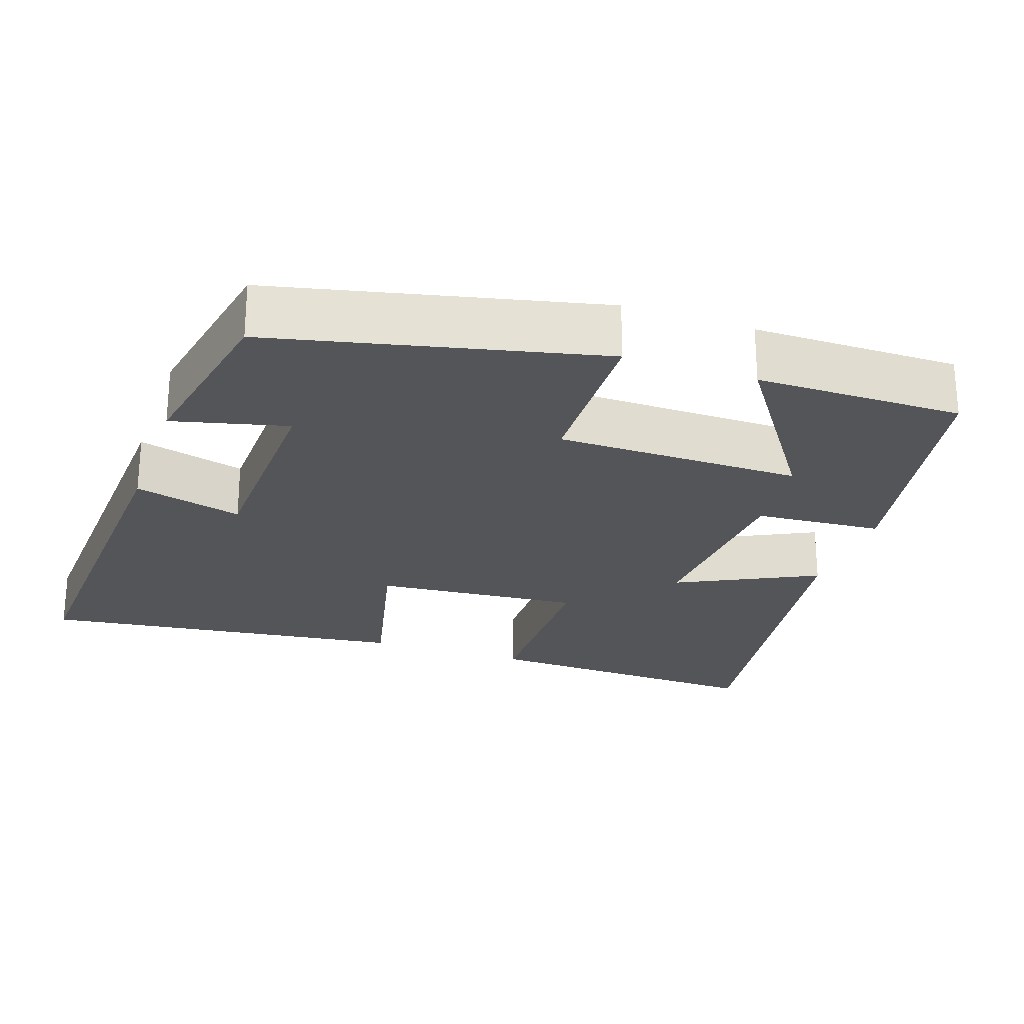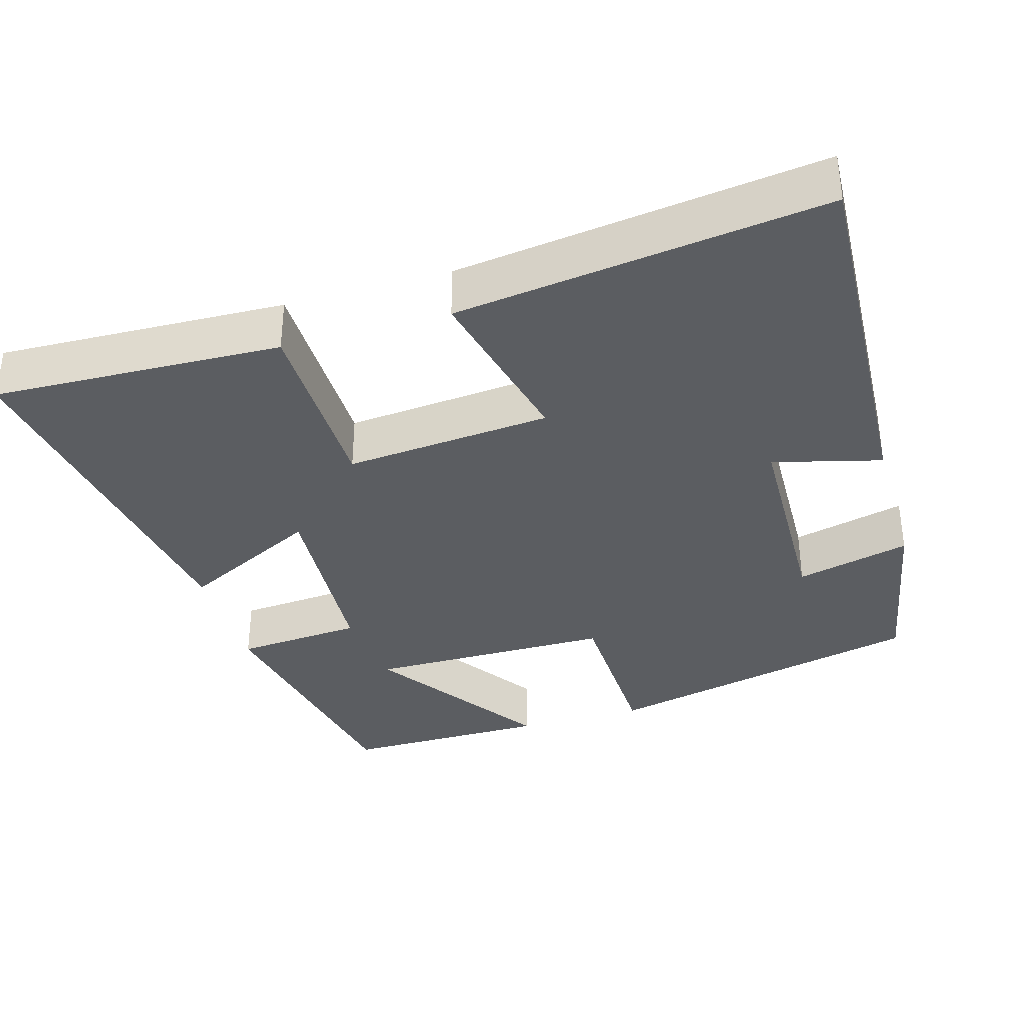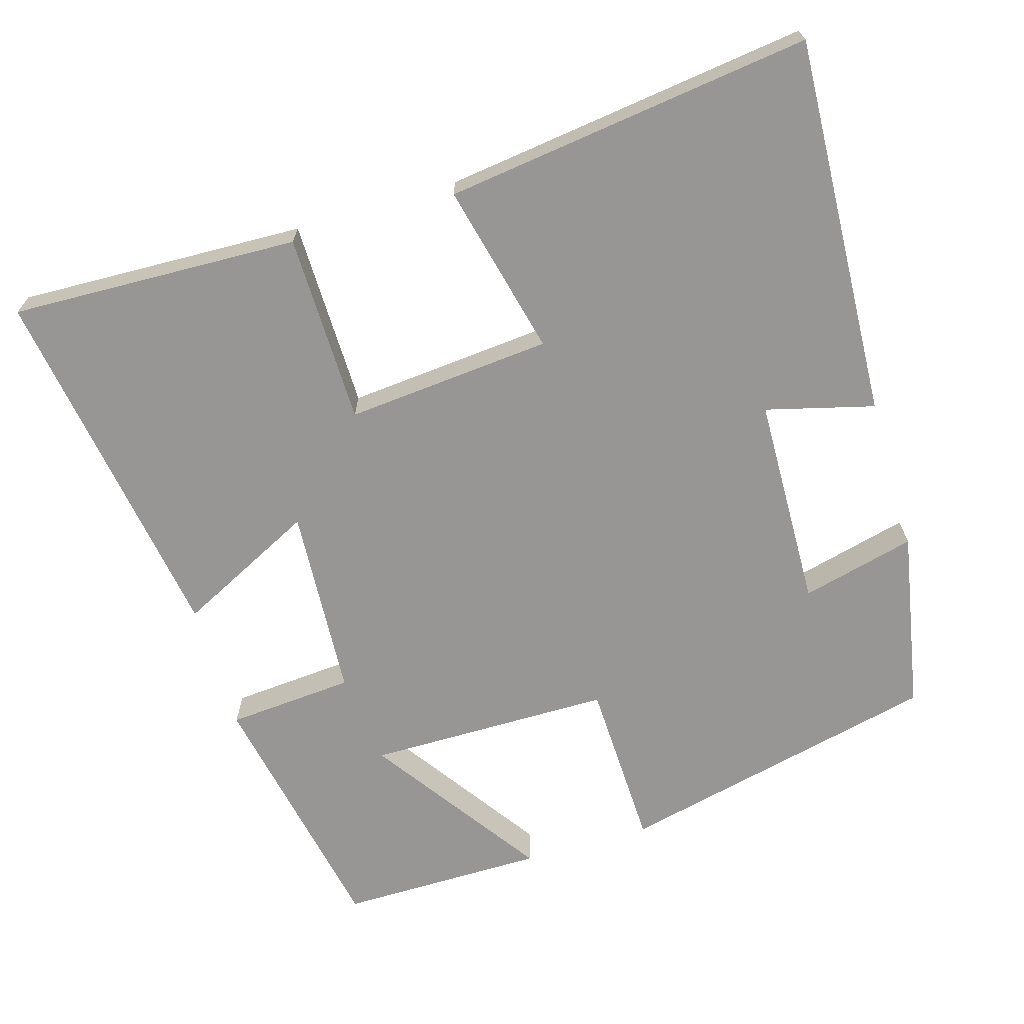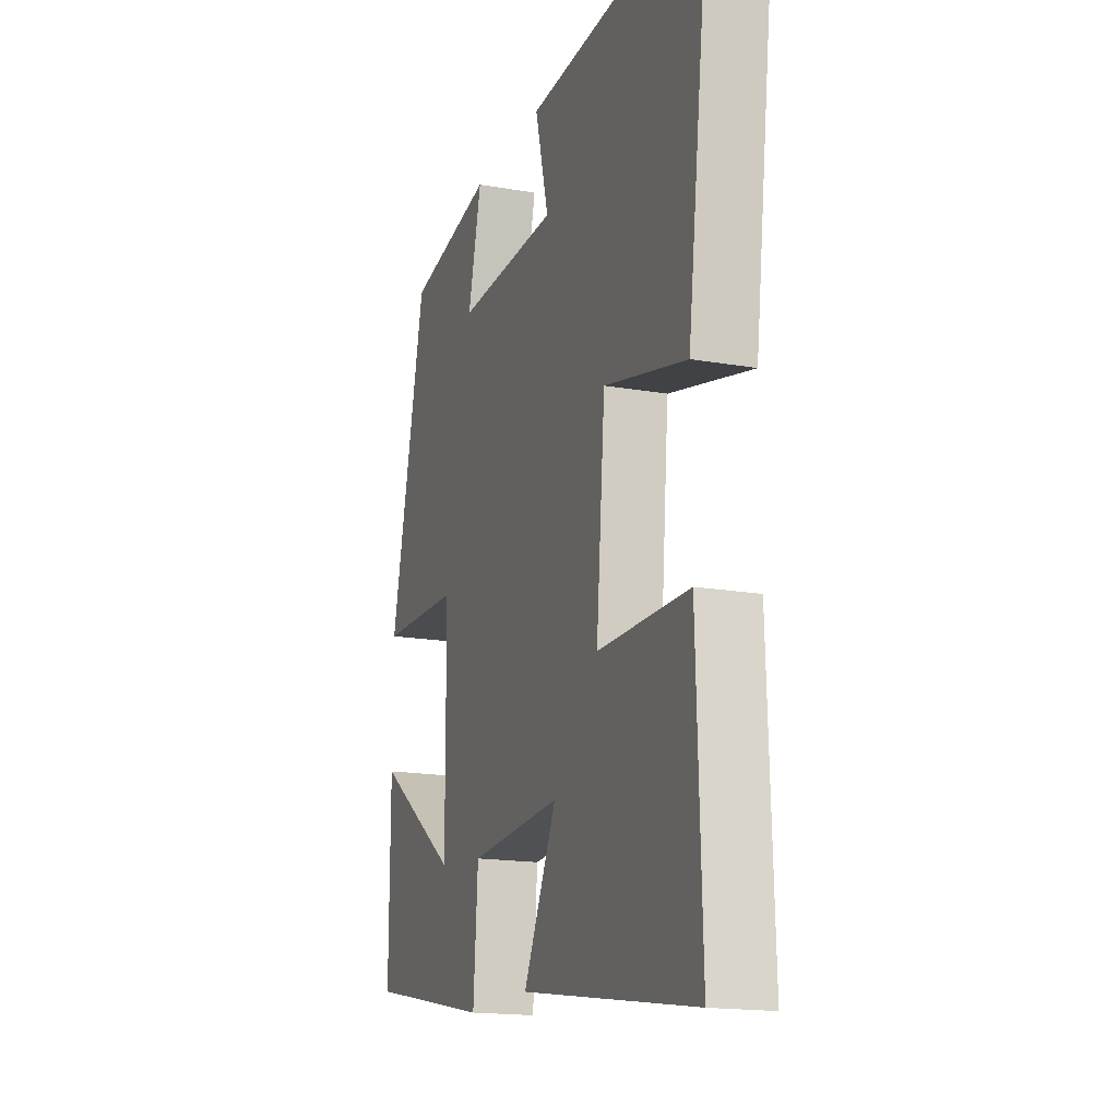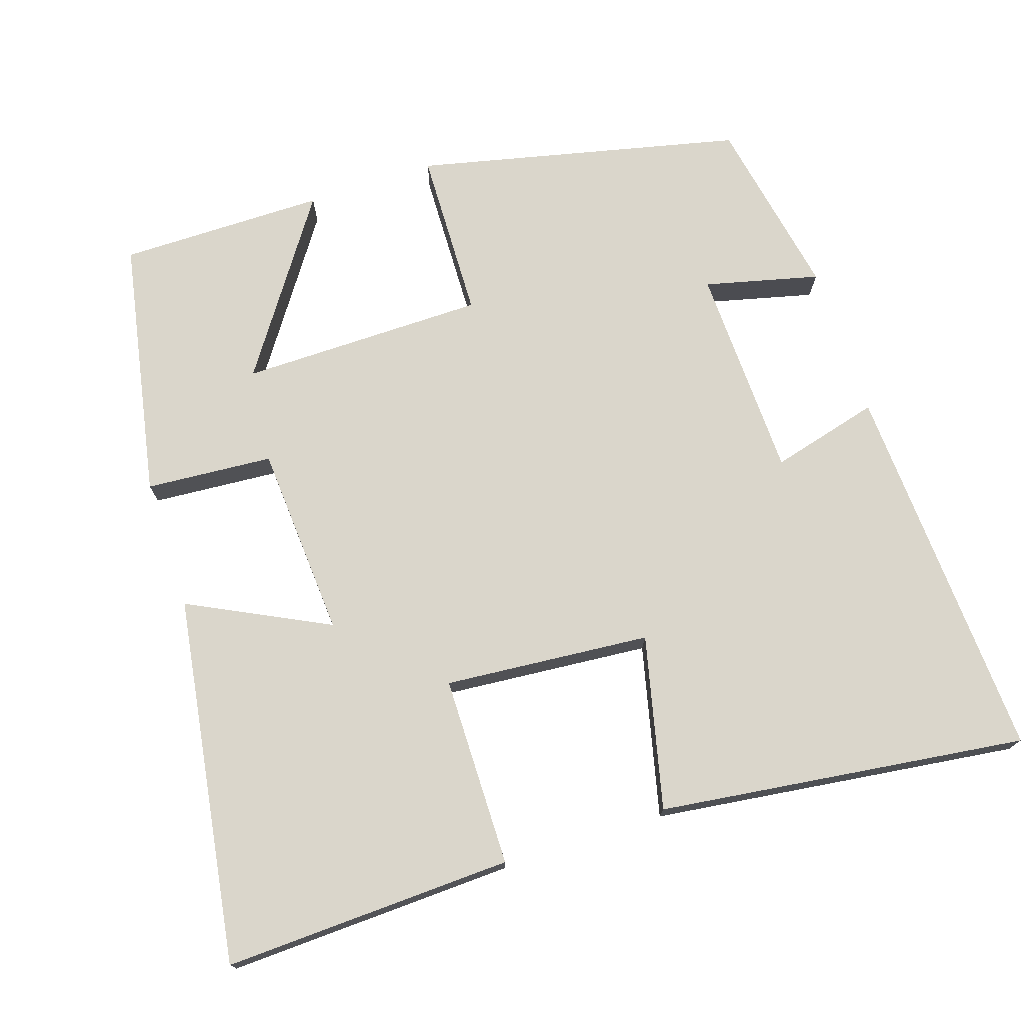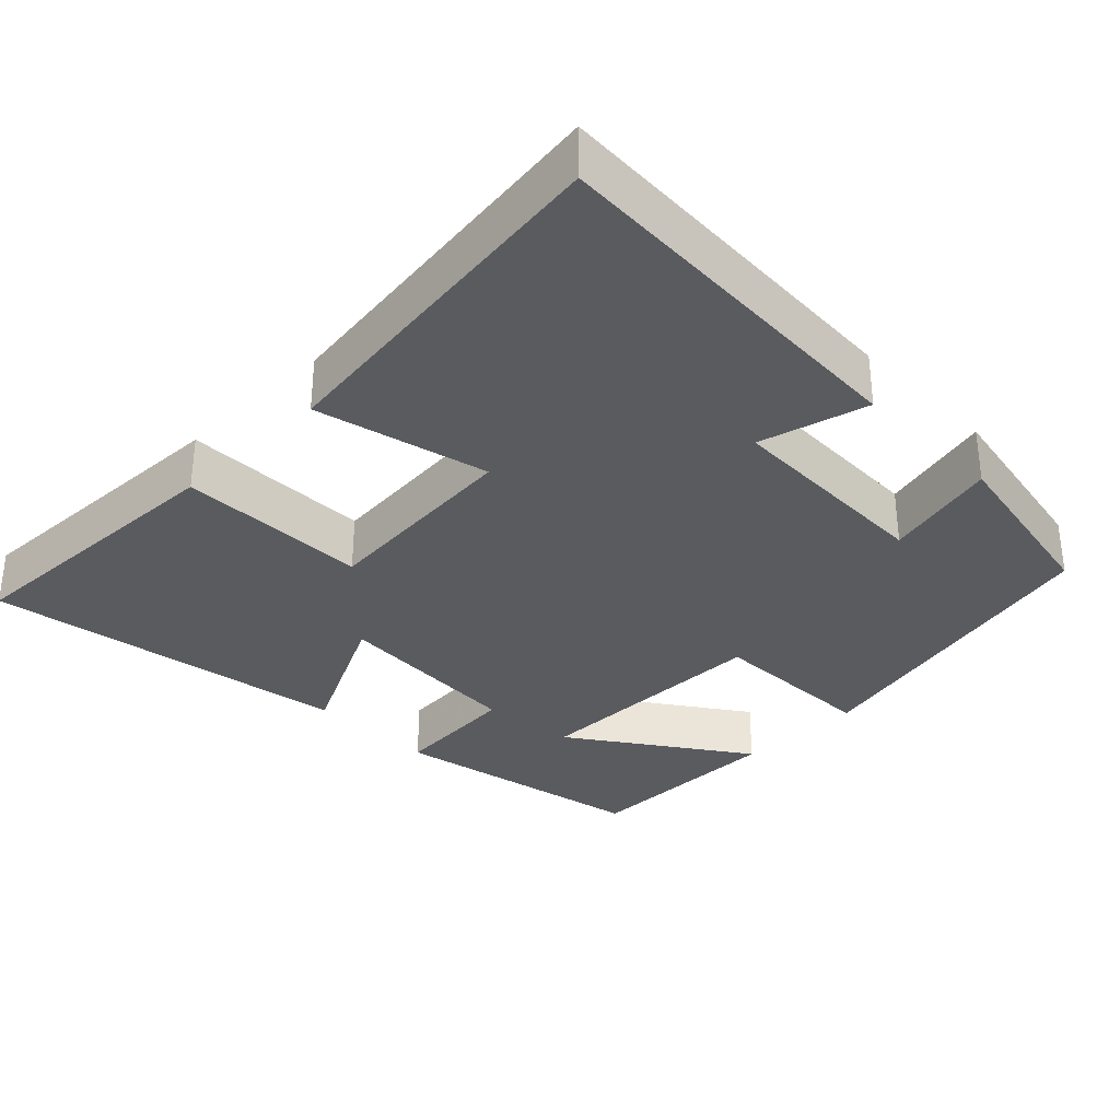
<metadata>
{"format":"obj","ext":"obj","renderer":"f3d","projection":"perspective","resolution":1024,"background":"white","views":[{"elev":-24.7,"azim":70.9,"up":"+Y"},{"elev":-35.6,"azim":-73.7,"up":"+Y"},{"elev":-67.9,"azim":-73.4,"up":"+Y"},{"elev":-16.9,"azim":-109.5,"up":"+Z"},{"elev":74.1,"azim":-108.3,"up":"+Y"},{"elev":-32.7,"azim":-45.4,"up":"+Y"}]}
</metadata>
<code>
v 0.501 0.07 -0.432
v 0.154 0.07 -0.5
v 0.141 0.07 -0.33
v -0.117 0.07 -0.314
v -0.024 0.07 -0.5
v -0.514 0.07 -0.577
v -0.5 0.07 -0.19
v -0.245 0.07 -0.187
v -0.269 0.07 0.089
v -0.5 0.07 0.034
v -0.564 0.07 0.526
v -0.053 0.07 0.5
v -0.091 0.07 0.355
v 0.195 0.07 0.347
v 0.157 0.07 0.5
v 0.4 0.07 0.454
v 0.5 0.07 0.02
v 0.272 0.07 0.013
v 0.27 0.07 -0.315
v 0.5 0.07 -0.156
v 0.501 0 -0.432
v 0.154 0 -0.5
v 0.141 0 -0.33
v -0.117 0 -0.314
v -0.024 0 -0.5
v -0.514 0 -0.577
v -0.5 0 -0.19
v -0.245 0 -0.187
v -0.269 0 0.089
v -0.5 0 0.034
v -0.564 0 0.526
v -0.053 0 0.5
v -0.091 0 0.355
v 0.195 0 0.347
v 0.157 0 0.5
v 0.4 0 0.454
v 0.5 0 0.02
v 0.272 0 0.013
v 0.27 0 -0.315
v 0.5 0 -0.156
f 19 20 1 2
f 18 19 2 3
f 16 17 18
f 16 18 3 4
f 14 15 16
f 14 16 4
f 13 14 4
f 10 11 12 13
f 9 10 13
f 8 9 13 4
f 6 7 8
f 4 5 6 8
f 22 21 40 39
f 23 22 39 38
f 38 37 36
f 24 23 38 36
f 36 35 34
f 24 36 34
f 24 34 33
f 33 32 31 30
f 33 30 29
f 24 33 29 28
f 28 27 26
f 28 26 25 24
f 1 21 22 2
f 2 22 23 3
f 3 23 24 4
f 4 24 25 5
f 5 25 26 6
f 6 26 27 7
f 7 27 28 8
f 8 28 29 9
f 9 29 30 10
f 10 30 31 11
f 11 31 32 12
f 12 32 33 13
f 13 33 34 14
f 14 34 35 15
f 15 35 36 16
f 16 36 37 17
f 17 37 38 18
f 18 38 39 19
f 19 39 40 20
f 20 40 21 1

</code>
